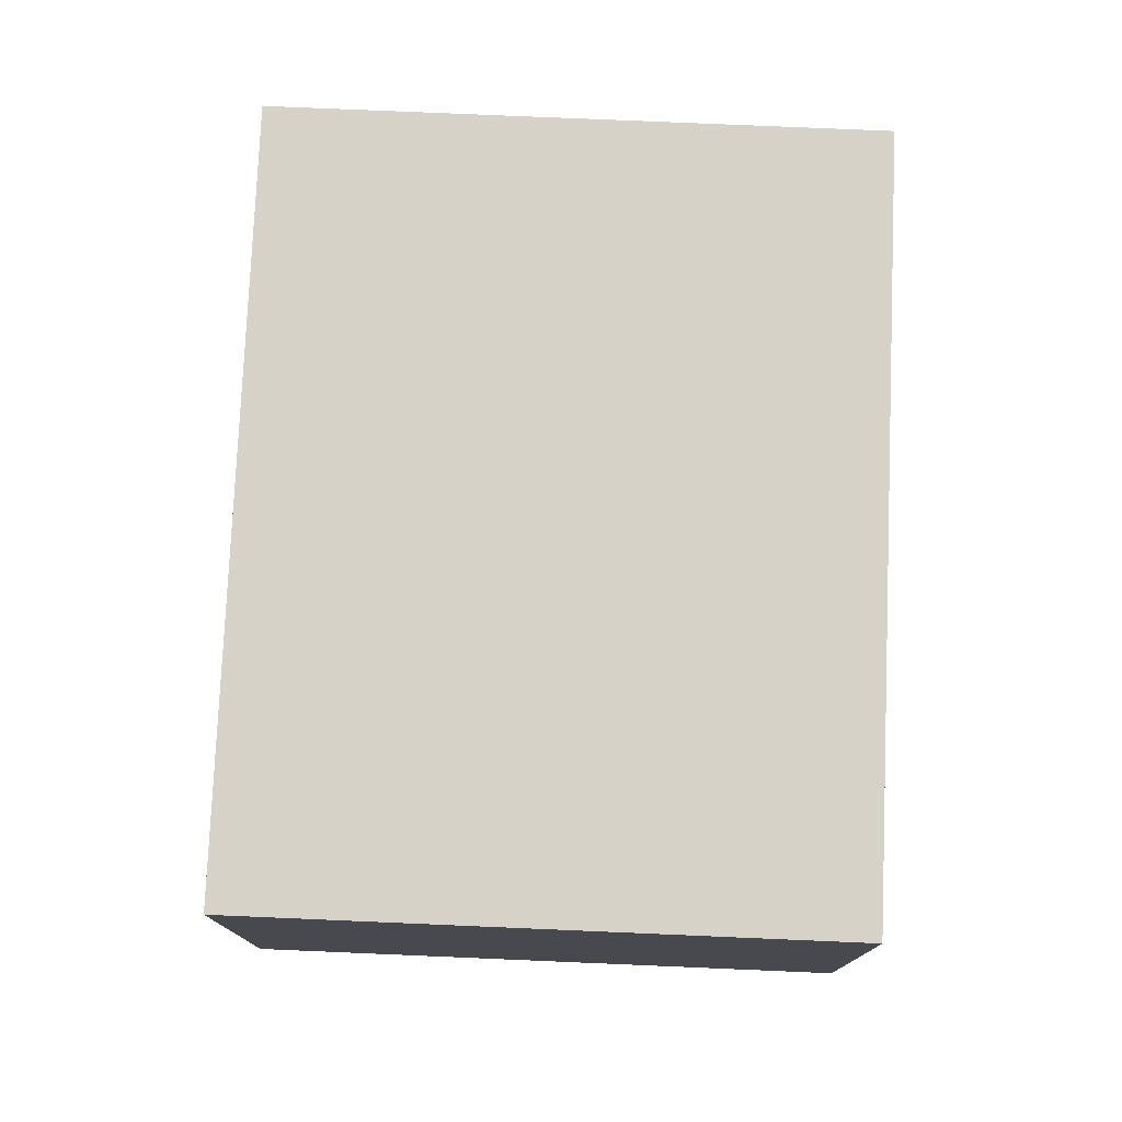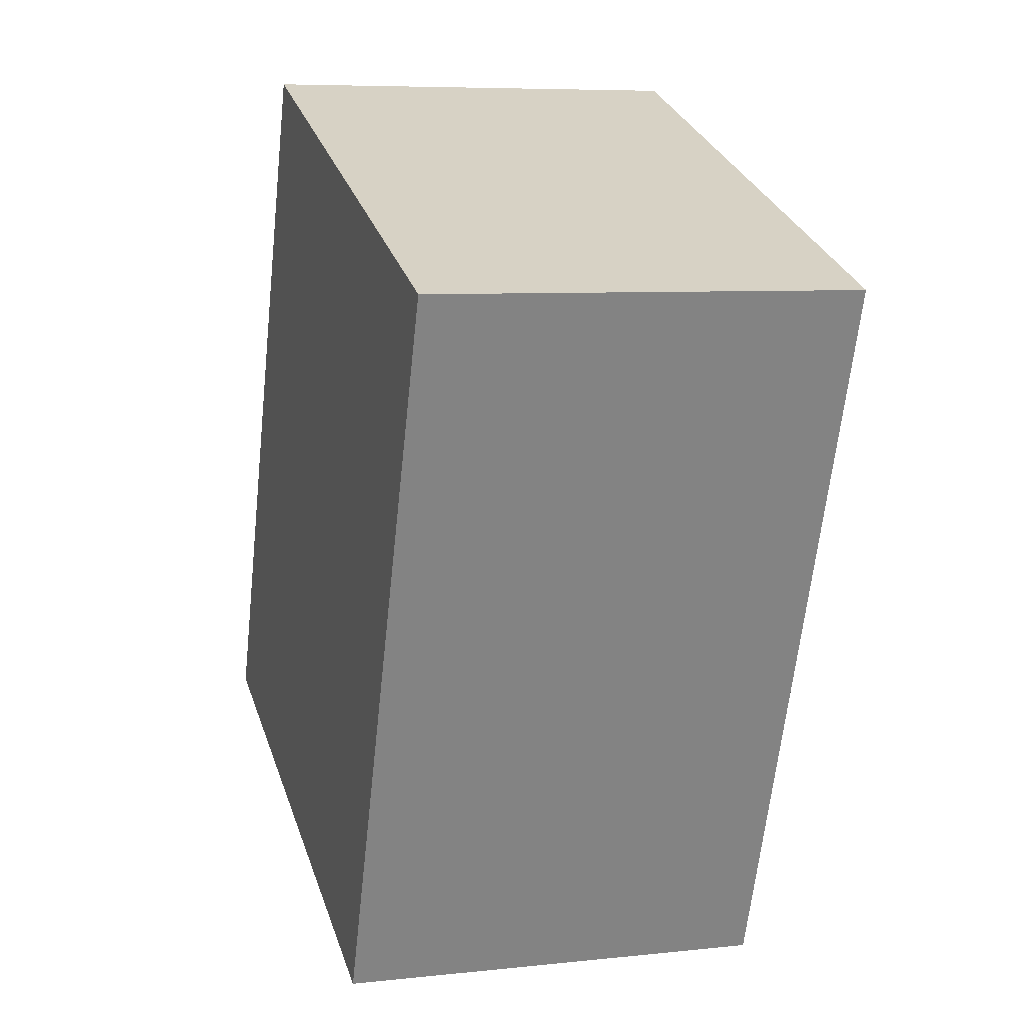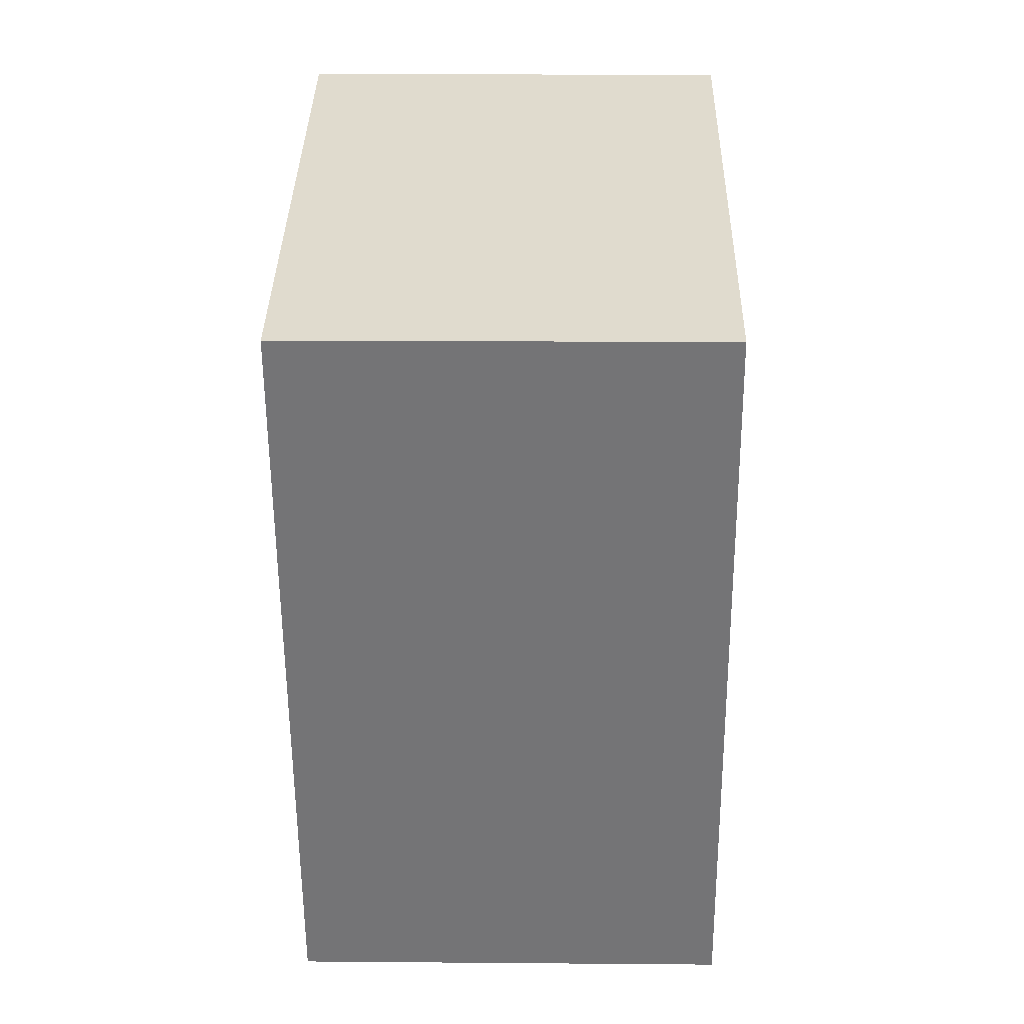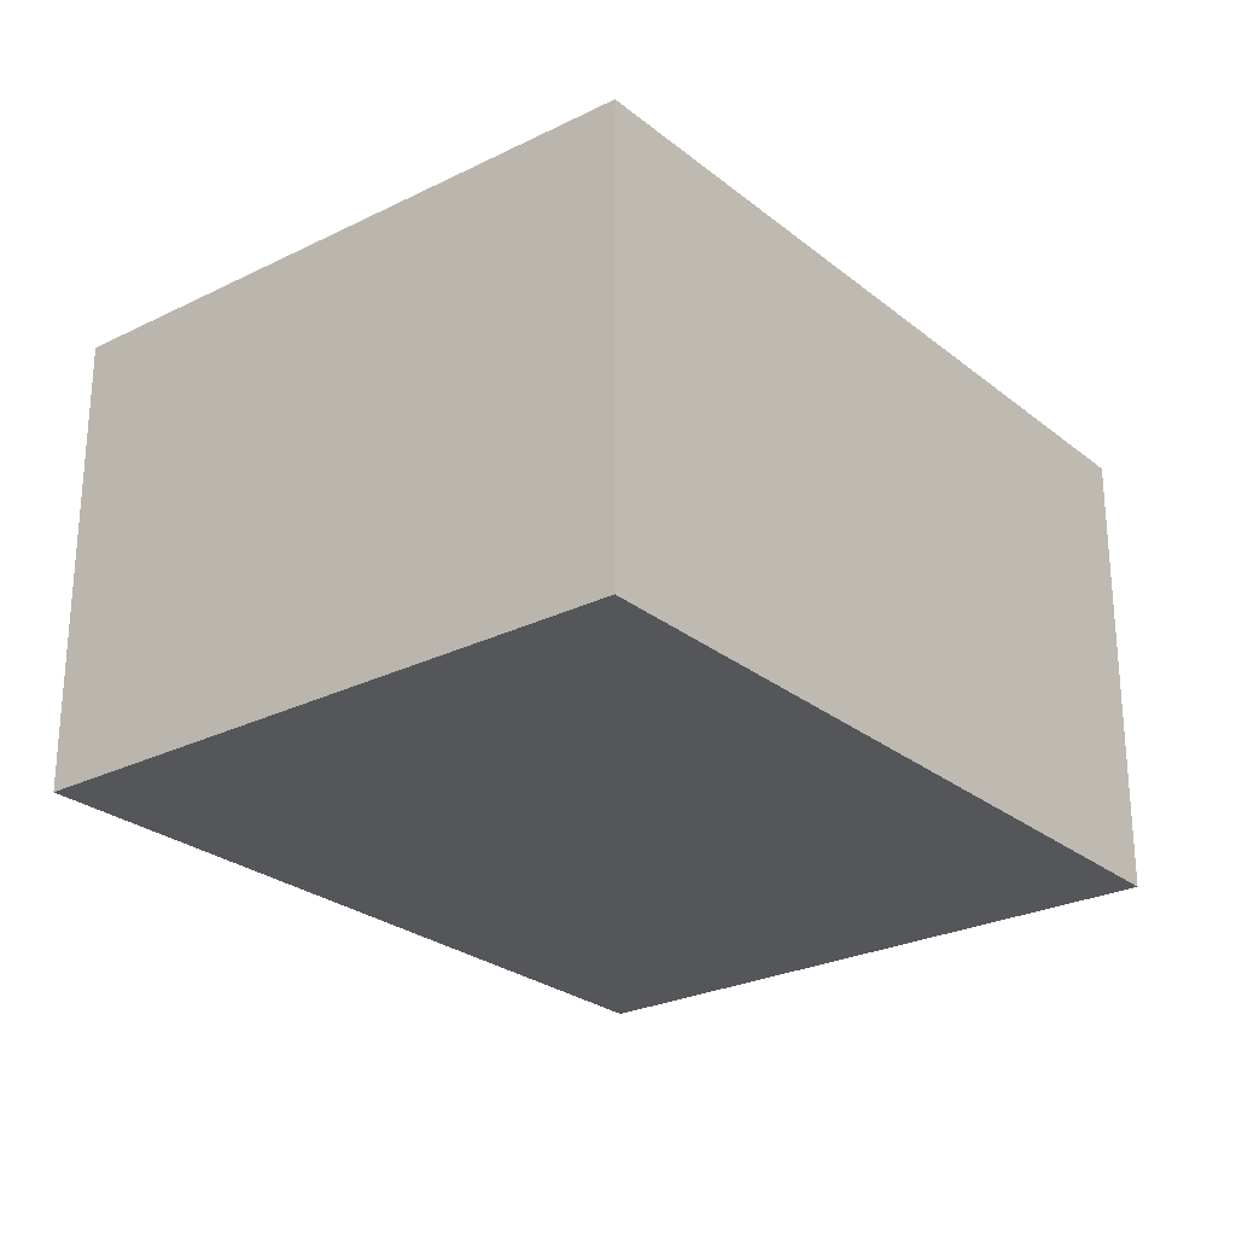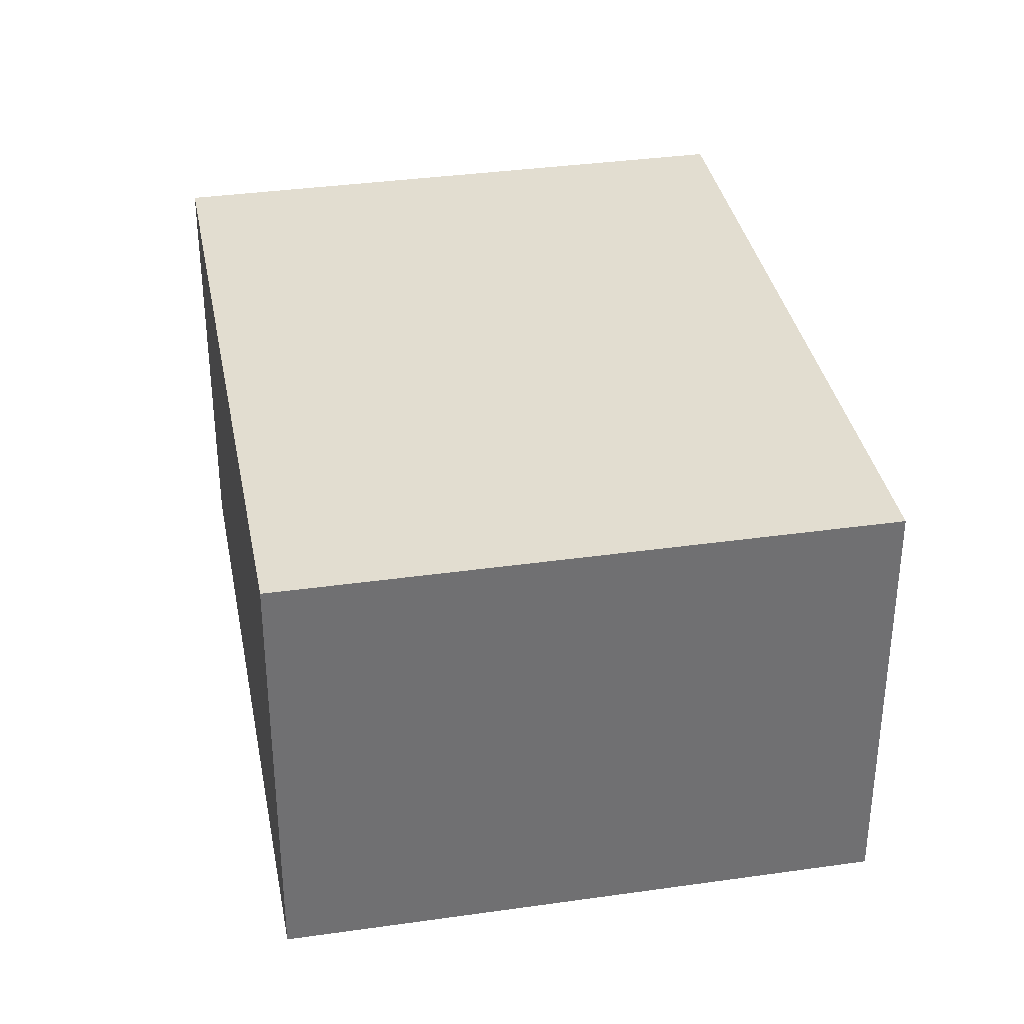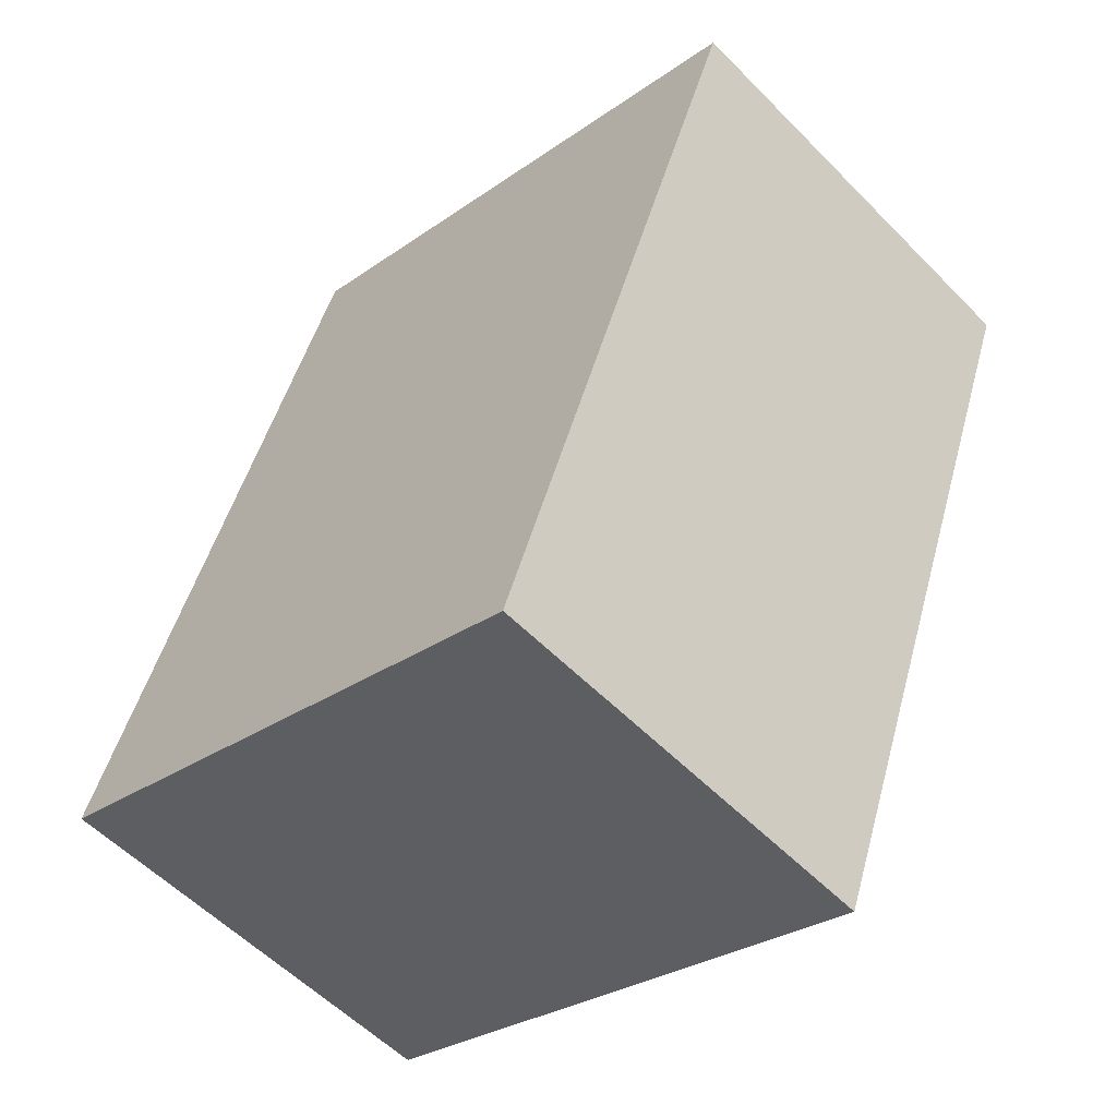
<metadata>
{"format":"obj","ext":"obj","renderer":"f3d","projection":"perspective","resolution":1024,"background":"white","views":[{"elev":77.4,"azim":23.2,"up":"+Y"},{"elev":7.1,"azim":72.6,"up":"+Z"},{"elev":12.8,"azim":91.1,"up":"+Z"},{"elev":-25.9,"azim":-120.8,"up":"+Y"},{"elev":35.4,"azim":10.1,"up":"+Y"},{"elev":-56.5,"azim":43.5,"up":"+Z"}]}
</metadata>
<code>
v  6.339 1.472e-16 -2.404
v  3.061 -4.941e-16 8.069
v  0 0 0
v  9.399 -3.469e-16 5.665
v  3.061 4.9 8.069
v  0.0001046 4.9 -0.000155
v  6.339 4.9 -2.404
v  9.399 4.9 5.665
g defaultobject
f 1 2 3
f 2 1 4
f 3 5 6
f 5 3 2
f 1 6 7
f 6 1 3
f 1 8 4
f 8 1 7
f 4 5 2
f 5 4 8
f 5 7 6
f 7 5 8

</code>
